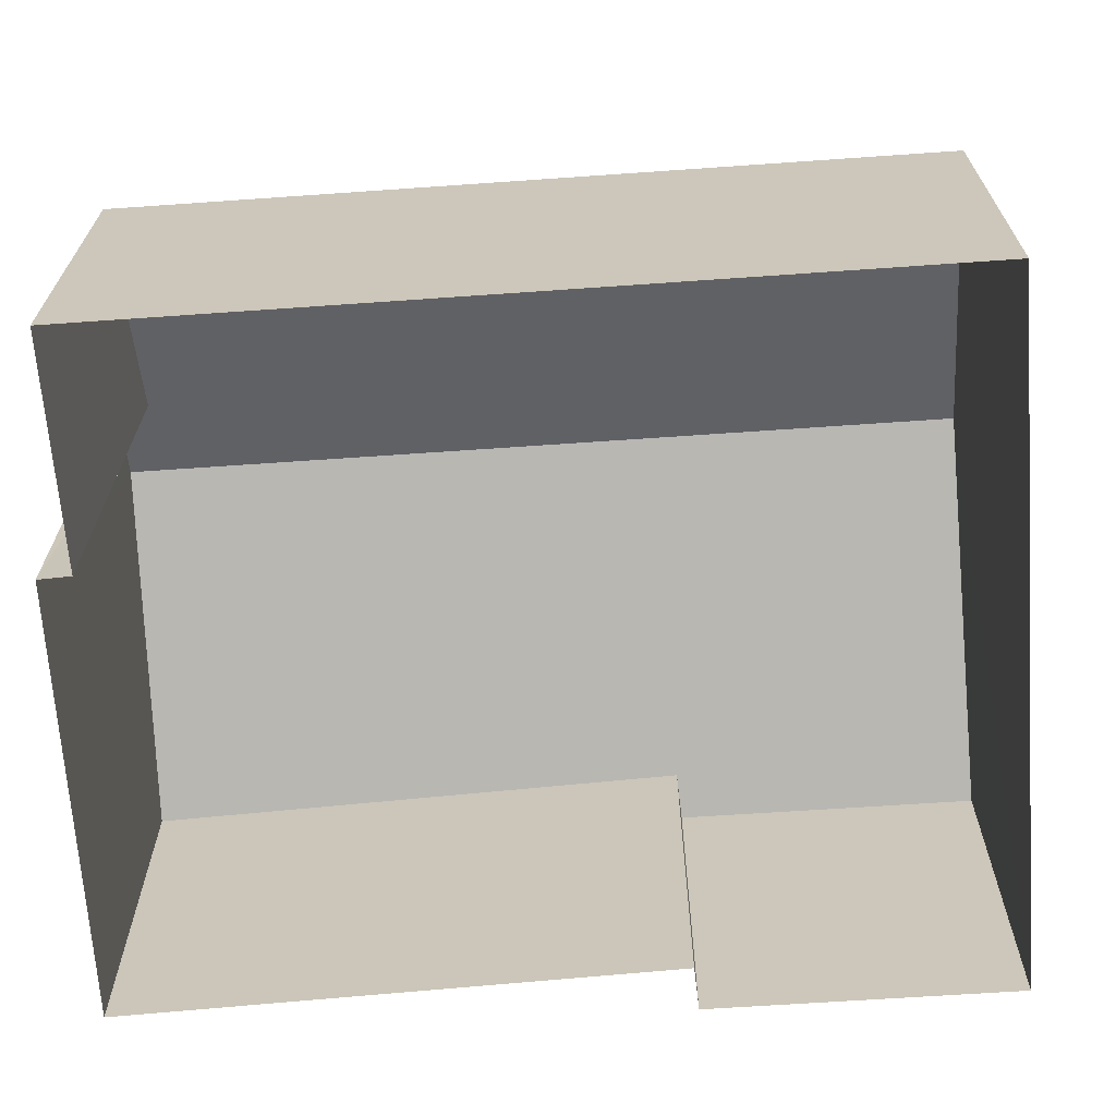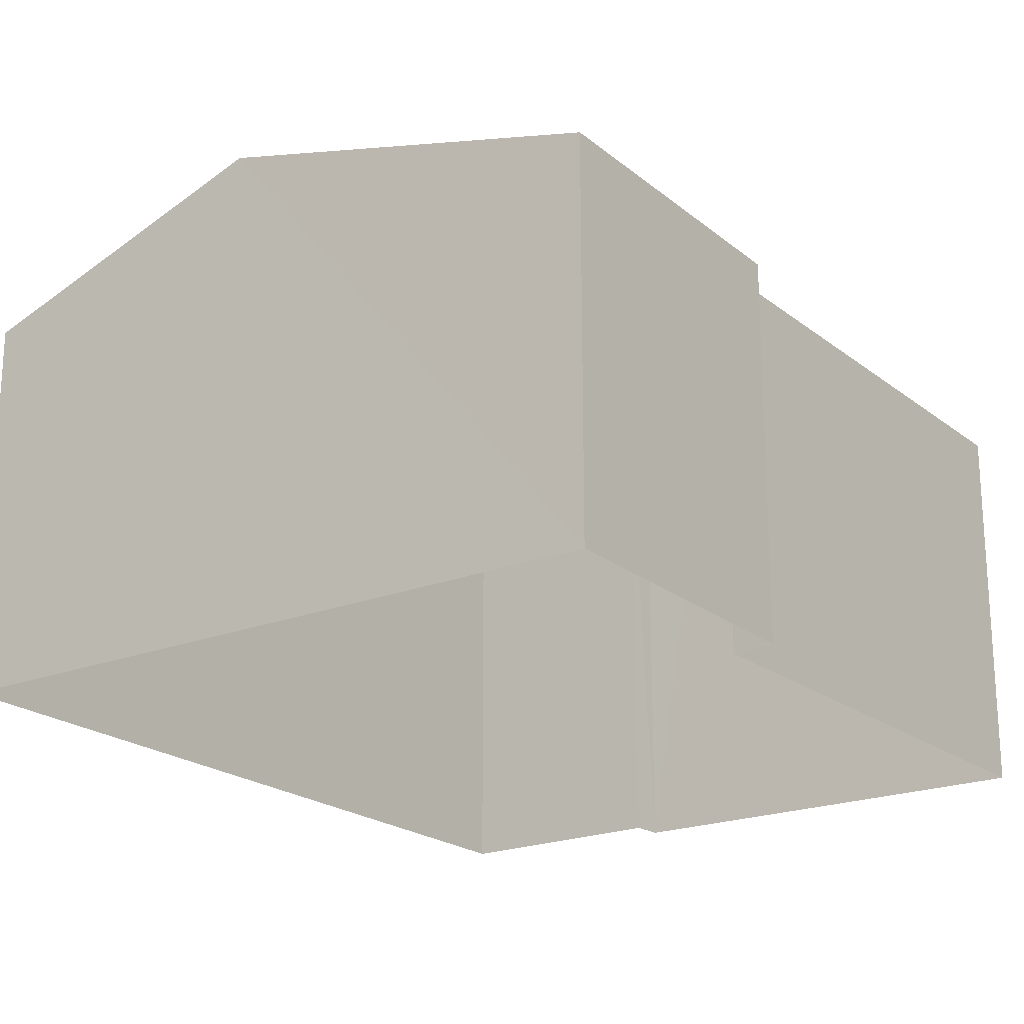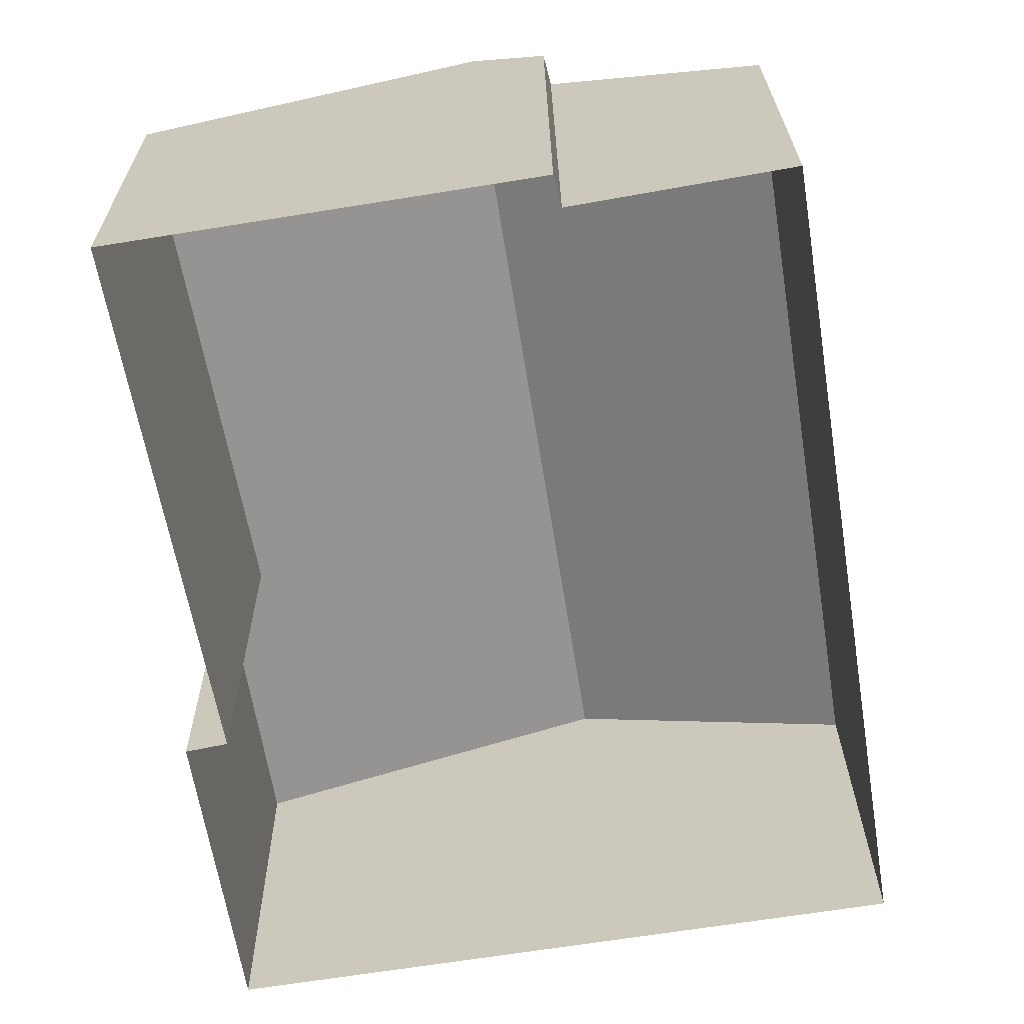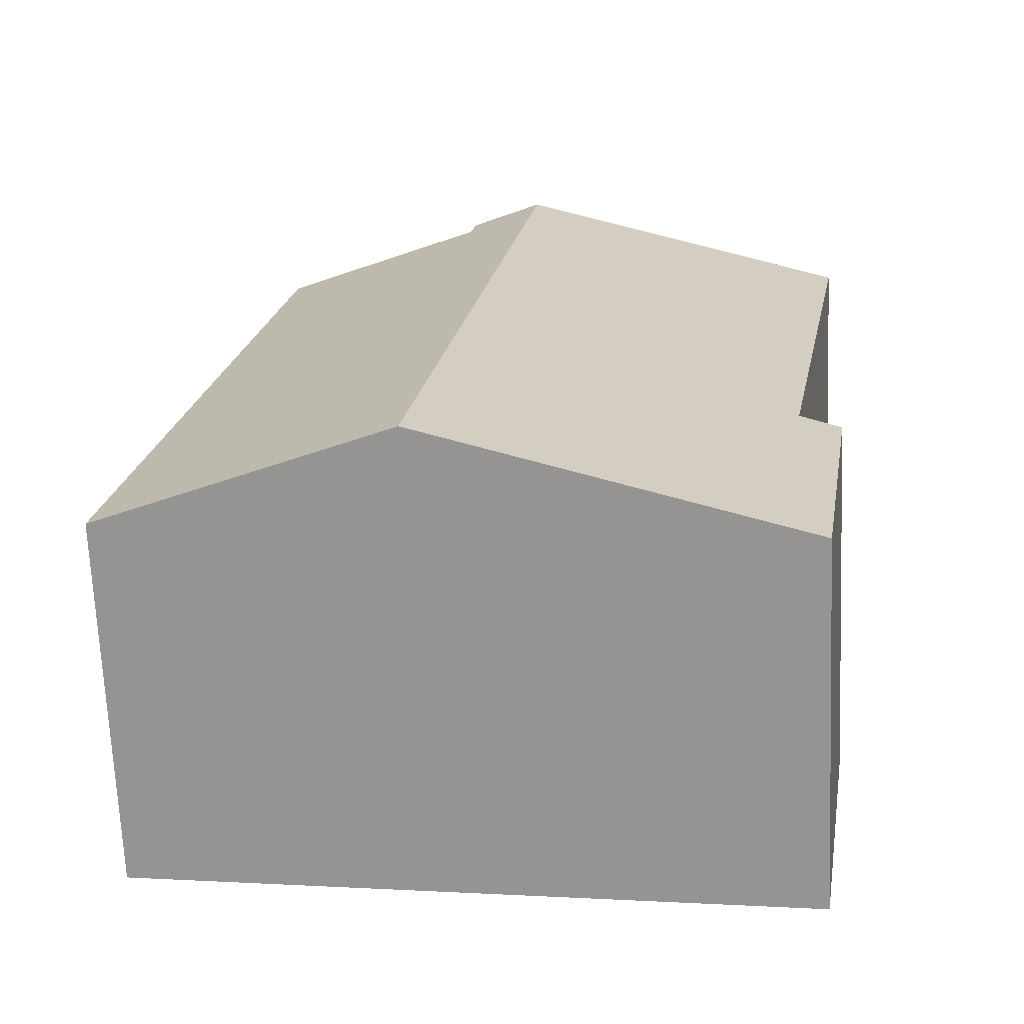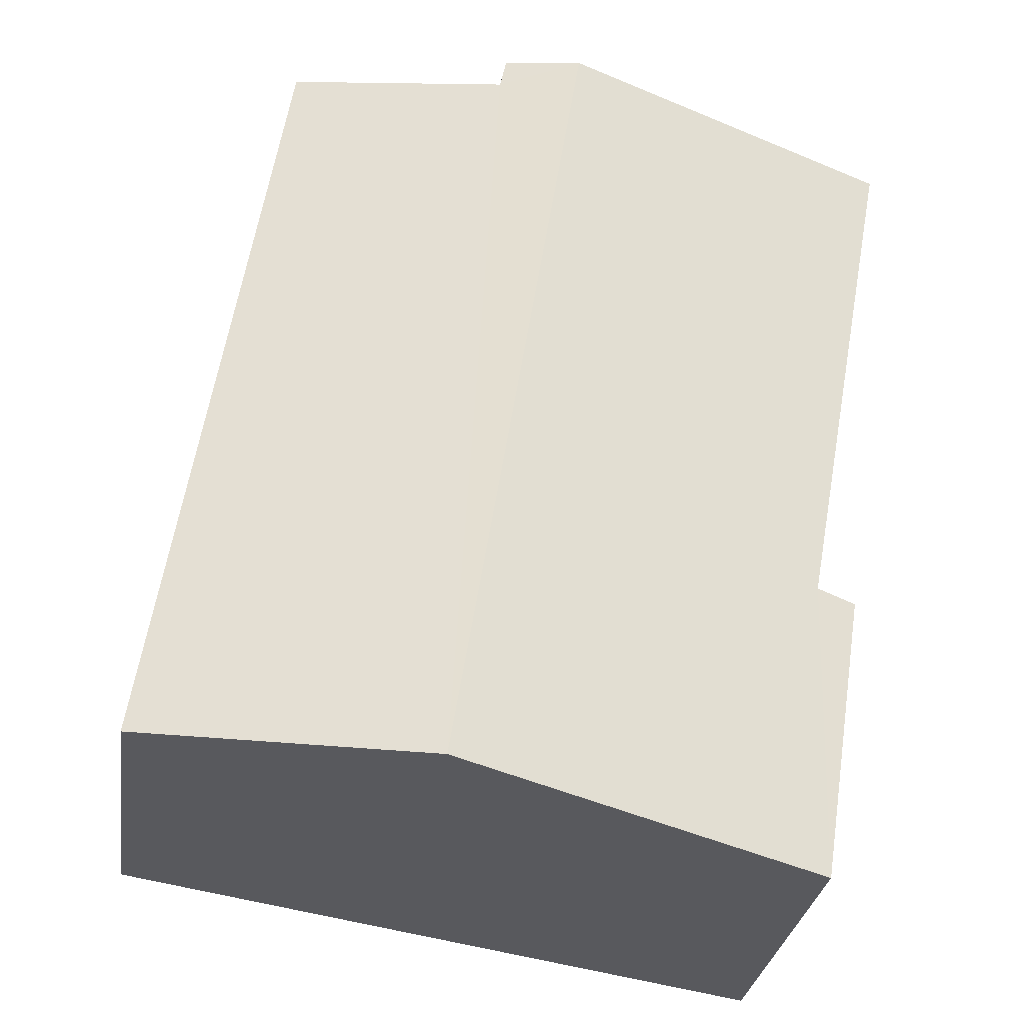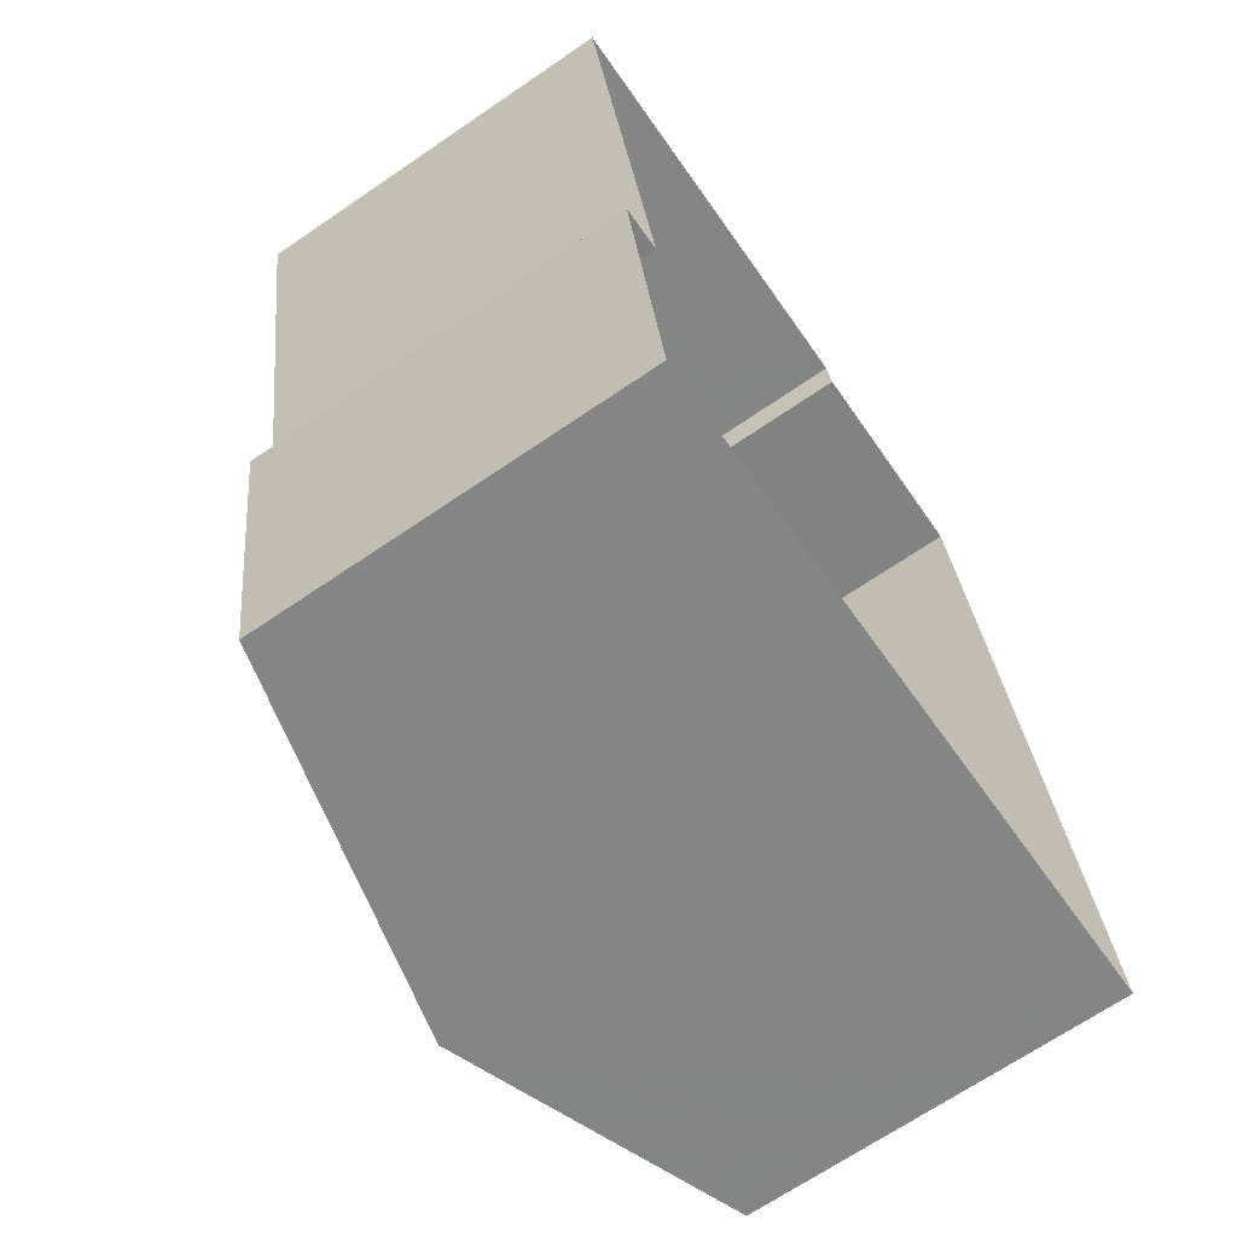
<metadata>
{"format":"obj","ext":"obj","renderer":"f3d","projection":"perspective","resolution":1024,"background":"white","views":[{"elev":-67.8,"azim":-95.1,"up":"+Z"},{"elev":-21.0,"azim":26.1,"up":"+Z"},{"elev":25.0,"azim":179.6,"up":"+Y"},{"elev":-69.2,"azim":2.4,"up":"+Y"},{"elev":-30.0,"azim":-8.2,"up":"+Y"},{"elev":-68.8,"azim":124.3,"up":"+Y"}]}
</metadata>
<code>
v -3.145e+05 3.986e+04 5.651
v -3.145e+05 3.986e+04 5.653
v -3.145e+05 3.986e+04 5.652
v -3.145e+05 3.986e+04 5.652
v -3.145e+05 3.987e+04 5.656
v -3.145e+05 3.987e+04 5.655
v -3.145e+05 3.987e+04 5.654
v -3.145e+05 3.987e+04 5.655
v -3.145e+05 3.987e+04 12.02
v -3.145e+05 3.986e+04 12.02
v -3.145e+05 3.987e+04 13.27
v -3.145e+05 3.986e+04 13.71
v -3.145e+05 3.987e+04 13.72
v -3.145e+05 3.987e+04 13.28
v -3.145e+05 3.987e+04 12.15
v -3.145e+05 3.986e+04 12.21
v -3.145e+05 3.986e+04 12.02
v -3.145e+05 3.986e+04 12.02
f 1 2 3
f 1 3 4
f 2 5 6
f 3 6 7
f 7 6 8
f 2 6 3
f 9 10 11
f 10 12 11
f 11 13 14
f 11 12 13
f 15 13 16
f 13 12 16
f 16 17 18
f 16 12 17
f 9 5 2
f 10 9 2
f 11 8 6
f 11 14 8
f 18 17 1
f 4 18 1
f 7 8 15
f 15 8 13
f 8 14 13
f 10 2 12
f 2 1 12
f 1 17 12
f 9 6 5
f 9 11 6
f 15 3 7
f 15 16 3
f 18 4 3
f 16 18 3

</code>
